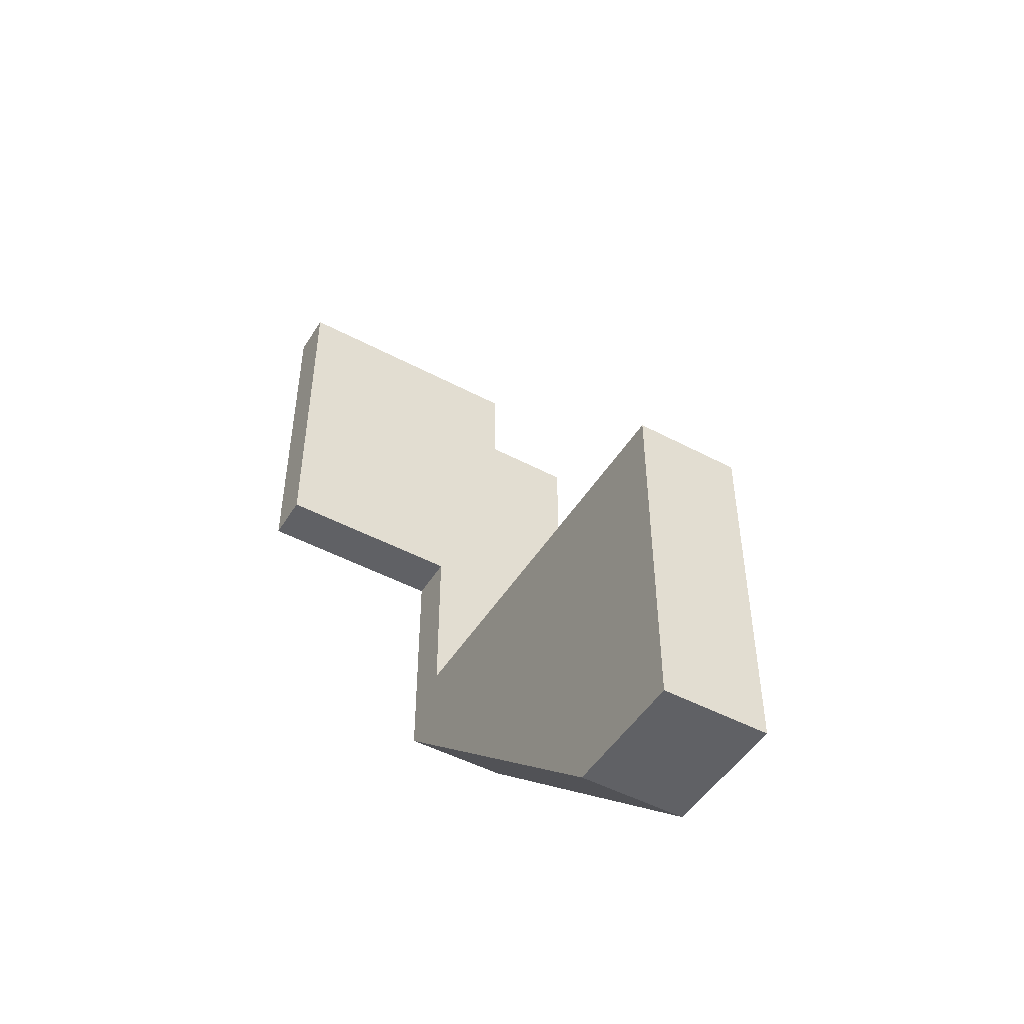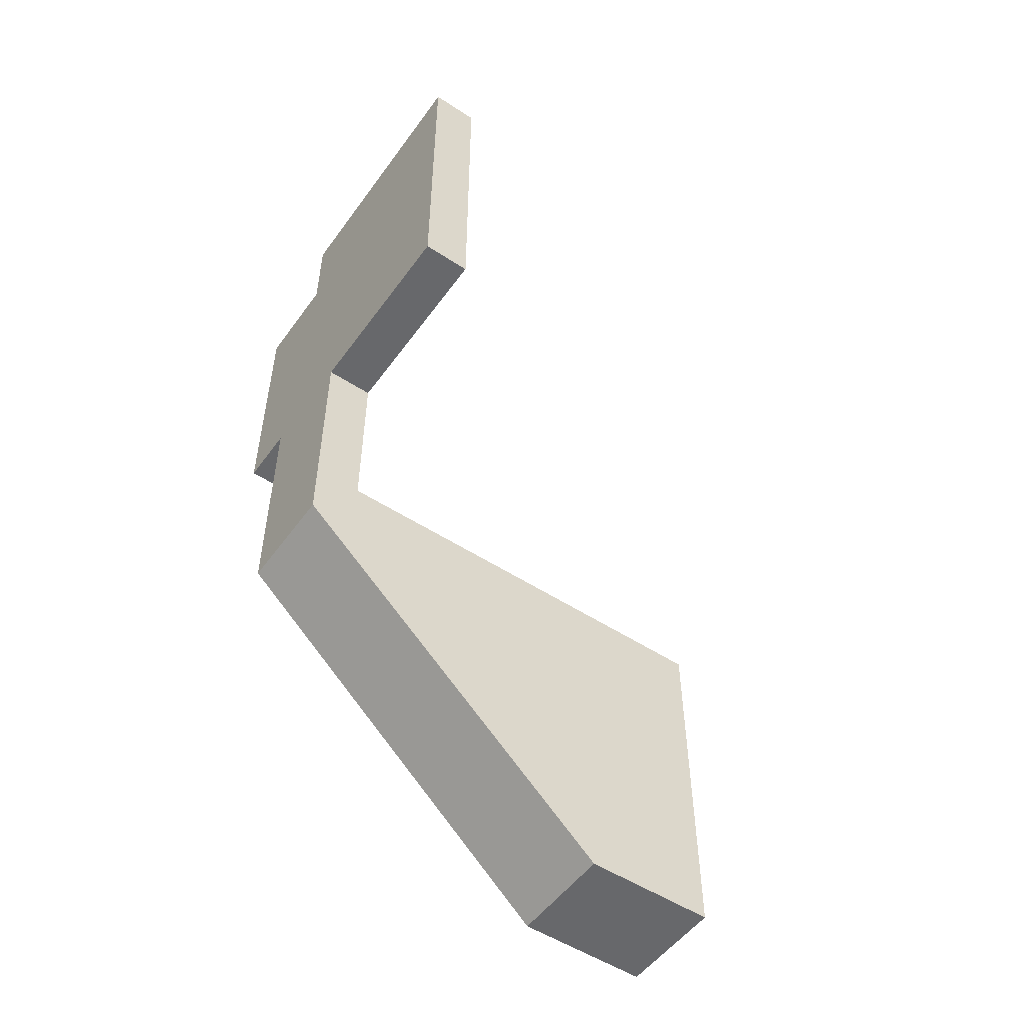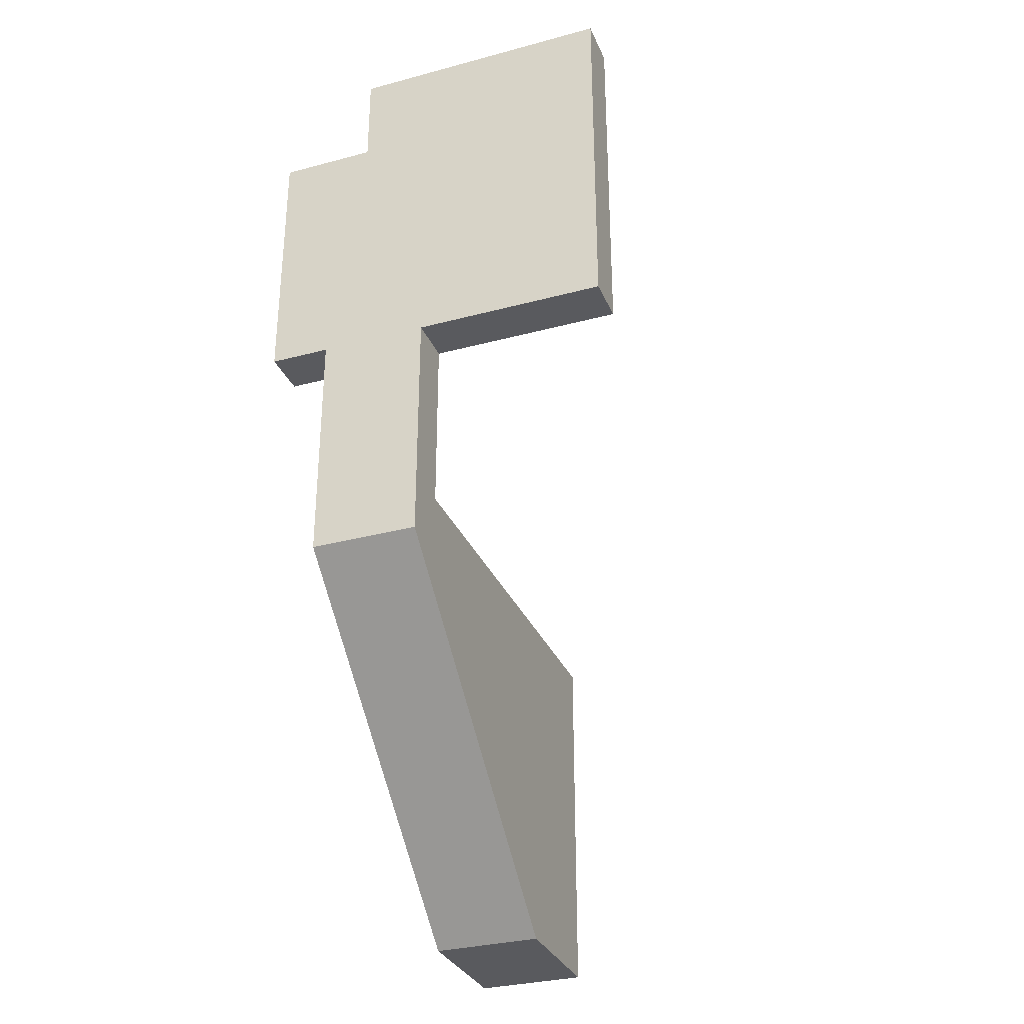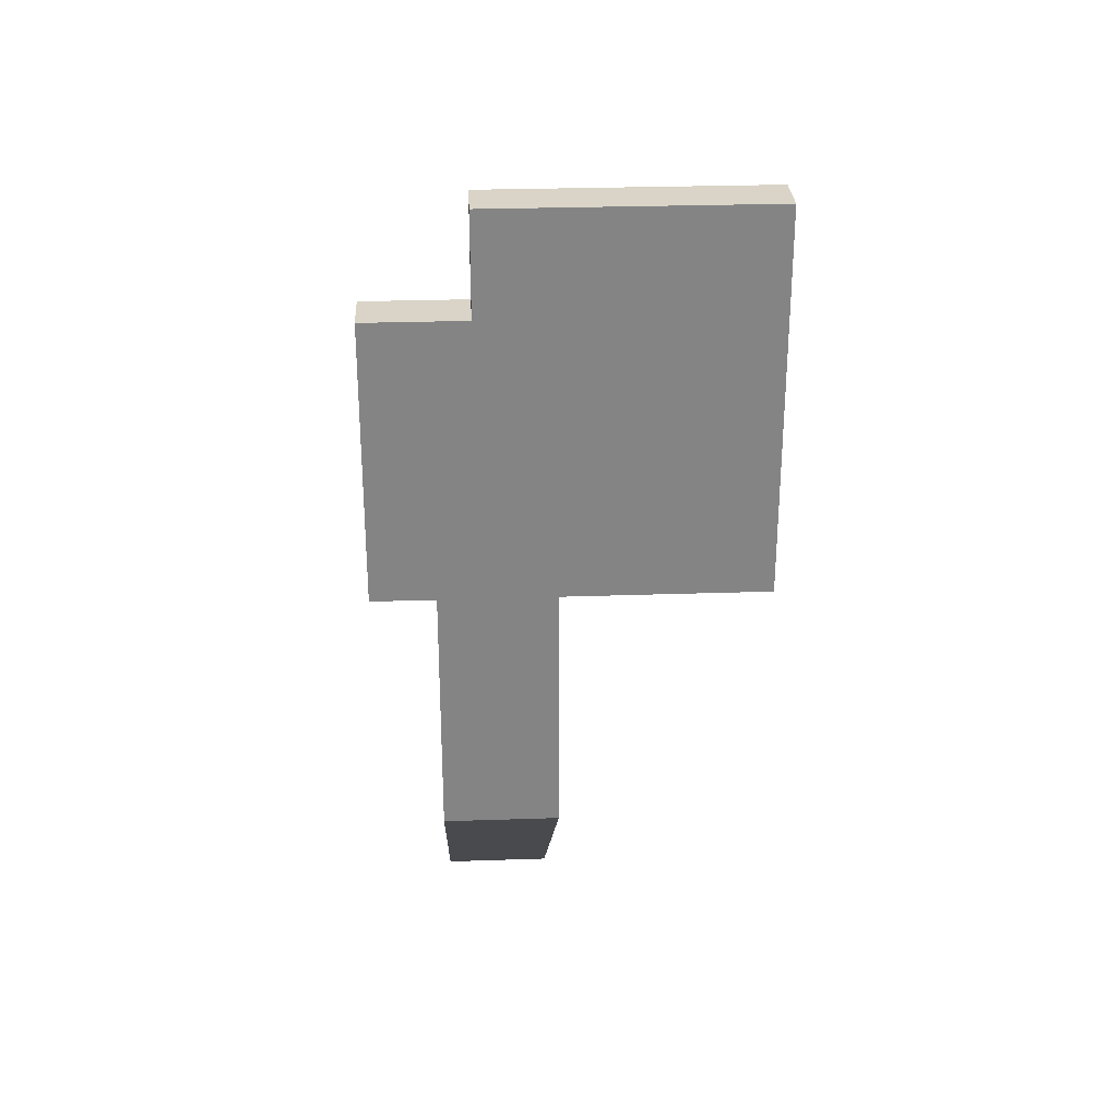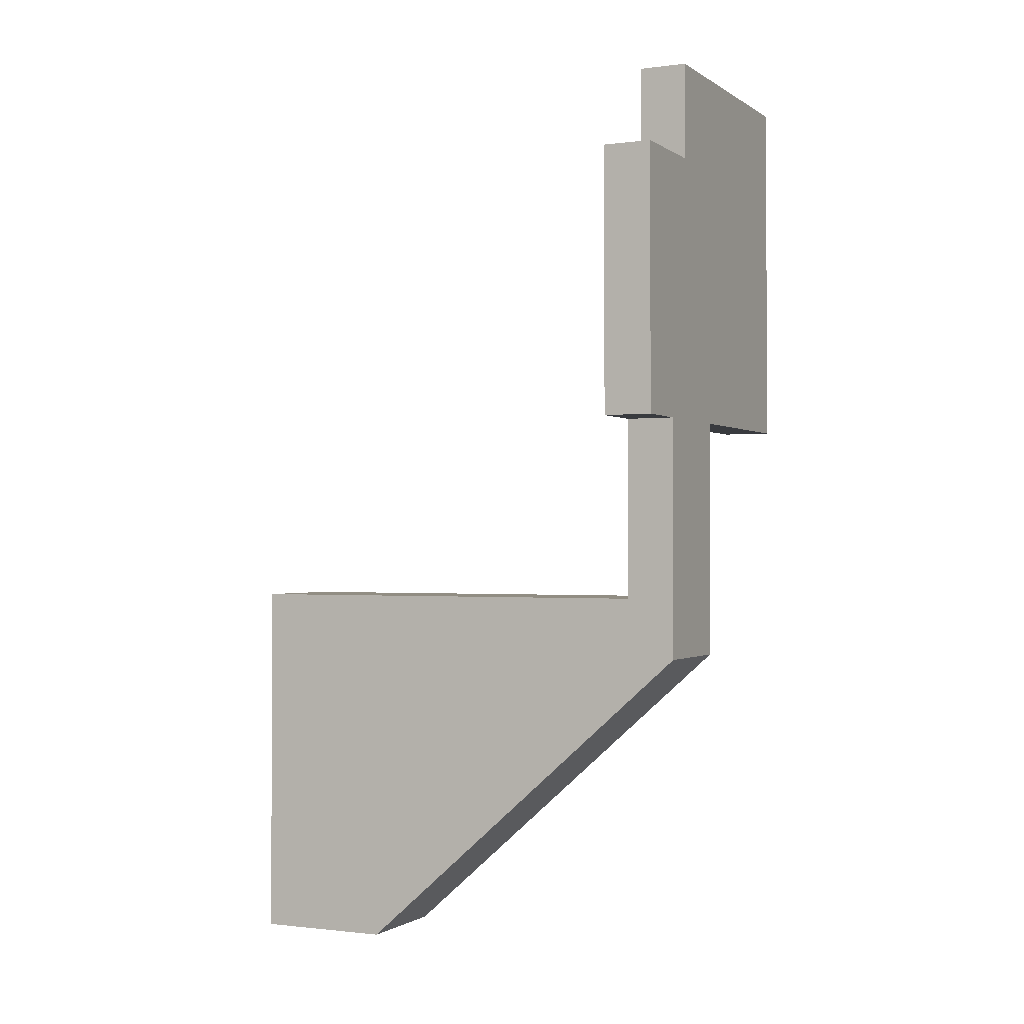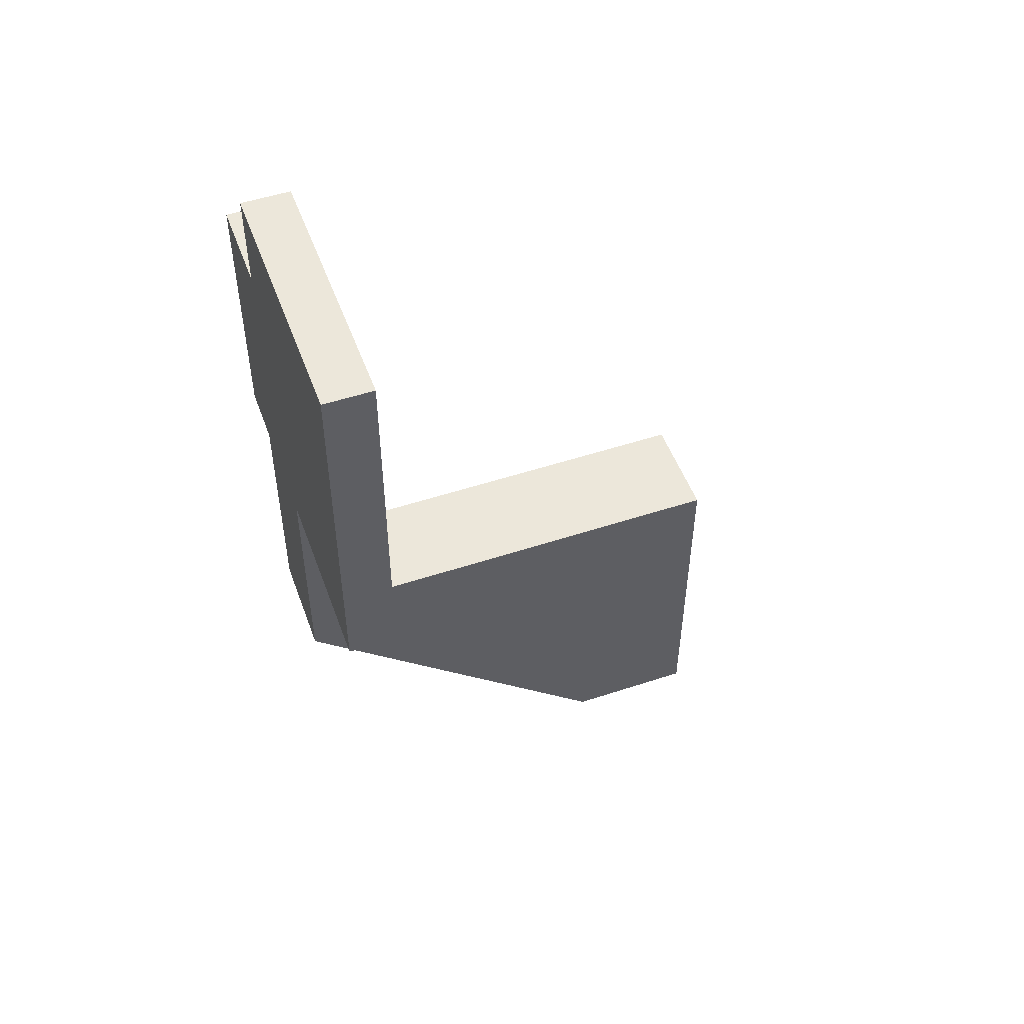
<metadata>
{"format":"obj","ext":"obj","renderer":"f3d","projection":"perspective","resolution":1024,"background":"white","views":[{"elev":-48.5,"azim":-30.7,"up":"+Z"},{"elev":-52.5,"azim":-125.0,"up":"+Z"},{"elev":-31.8,"azim":-159.4,"up":"+Z"},{"elev":28.7,"azim":177.1,"up":"+Z"},{"elev":-1.0,"azim":115.6,"up":"+Z"},{"elev":51.1,"azim":-109.8,"up":"+Z"}]}
</metadata>
<code>
v -2 0 -4
v 0 0 -4
v 0 2 -4
v -2 2 -4
v -4 0 -4
v -4 2 -4
v -15 2 -2
v -15 0 0
v -15 2 0
v -15 0 -2
v -15 2 -4
v -15 0 -4
v -4 0 -2
v -4 0 -4
v -4 2 -4
v -4 2 -2
v -4 0 0
v -4 2 0
v -15 0 0
v -12.5 0 0
v -12.5 2 0
v -15 2 0
v -12.5 2 -15
v -15 0 -15
v -15 2 -15
v -12.5 0 -15
v -12.5 2 -4
v -15 2 -4
v -15 2 -2
v -12.5 2 -2
v -15 2 0
v -12.5 2 0
v -15 0 -2
v -12.5 0 -4
v -12.5 0 -2
v -15 0 -4
v -15 0 0
v -12.5 0 0
v 0 0 -4
v 0 0 -9
v 0 2 -9
v 0 2 -4
v 0 0 -15
v 0 2 -15
v -15 2 -9
v -15 0 -9
v -15 2 -15
v -15 0 -15
v 0 2 -15
v -2 2 -15
v -2 2 -9
v 0 2 -9
v -2 2 -4
v 0 2 -4
v -2.5 2 -15
v -4 2 -9
v -4 2 -4
v -2 0 -9
v 0 0 -15
v 0 0 -9
v -2 0 -15
v -2 0 -4
v 0 0 -4
v -4 0 -9
v -2.5 0 -15
v -4 0 -4
v -12.5 2 -15
v -15 2 -15
v -15 2 -9
v -12.5 2 -9
v -15 0 -9
v -12.5 0 -15
v -12.5 0 -9
v -15 0 -15
v 0 2 -15
v -2 0 -15
v -2 2 -15
v -2.5 0 -15
v -2.5 2 -15
v 0 0 -15
v -7 0 0
v -7 2 0
v -4 0 0
v -4 2 0
v -7 2 -15
v -7 0 -15
v -2.5 -12 -37.5
v -7 -14 -37.5
v -7 -12 -37.5
v -2.5 -14 -37.5
v -7 2 -4
v -7 2 -2
v -4 2 -2
v -7 2 0
v -4 2 0
v -7 0 -2
v -4 0 -2
v -7 0 -4
v -7 0 0
v -4 0 0
v -7 2 -15
v -7 2 -9
v -7 0 -9
v -7 0 -15
v -7 2 -22.5
v -7 0 -15
v -7 2 -15
v -7 0 -22.5
v -7 2 -25
v -7 0 -25
v -2.5 2 -22.5
v -7 2 -22.5
v -2.5 2 -25
v -7 2 -25
v -2.5 0 -15
v -2.5 0 -22.5
v -2.5 2 -22.5
v -2.5 2 -15
v -2.5 0 -25
v -2.5 2 -25
v -2.5 0 -22.5
v -7 0 -22.5
v -7 -17.5 -22.5
v -2.5 -17.5 -25
v -2.5 -17.5 -22.5
v -7 -17.5 -25
v -2.5 -17.5 -25
v -2.5 -17.5 -22.5
v -2.5 0 -22.5
v -7 0 -22.5
v -2.5 -17.5 -22.5
v -7 -17.5 -22.5
v -7 -17.5 -22.5
v -7 -17.5 -25
v -7 -17.5 -37.5
v -2.5 -17.5 -37.5
v -7 -14 -37.5
v -7 -12 -37.5
v -7 2 -25
v -2.5 2 -25
v -7 -12 -37.5
v -2.5 -12 -37.5
v -2.5 -12 -37.5
v -2.5 -14 -37.5
v -7 -17.5 -37.5
v -2.5 -17.5 -37.5
v -2.5 -17.5 -37.5
v -7 -17.5 -37.5
g submesh0
f 1 2 3
f 4 1 3
f 5 1 4
f 6 5 4
f 7 8 9
f 7 10 8
f 11 10 7
f 11 12 10
f 13 14 15
f 16 13 15
f 17 13 16
f 18 17 16
f 19 20 21
f 22 19 21
f 23 24 25
f 23 26 24
f 27 28 29
f 30 27 29
f 30 29 31
f 32 30 31
f 33 34 35
f 33 36 34
f 37 35 38
f 37 33 35
f 39 40 41
f 42 39 41
f 40 43 44
f 41 40 44
f 45 12 11
f 45 46 12
f 47 46 45
f 47 48 46
f 49 50 51
f 52 49 51
f 52 51 53
f 54 52 53
f 50 55 56
f 51 50 56
f 51 56 57
f 53 51 57
f 58 59 60
f 58 61 59
f 62 60 63
f 62 58 60
f 64 61 58
f 64 65 61
f 66 58 62
f 66 64 58
f 67 68 69
f 70 67 69
f 70 69 28
f 27 70 28
f 71 72 73
f 71 74 72
f 36 73 34
f 36 71 73
f 75 76 77
f 77 76 78
f 77 78 79
f 75 80 76
f 20 81 82
f 21 20 82
f 81 83 84
f 82 81 84
f 85 26 23
f 85 86 26
f 87 88 89
f 87 90 88
f 57 91 92
f 93 57 92
f 91 27 30
f 92 91 30
f 93 92 94
f 95 93 94
f 92 30 32
f 94 92 32
f 96 66 97
f 96 98 66
f 35 98 96
f 35 34 98
f 99 97 100
f 99 96 97
f 38 96 99
f 38 35 96
f 55 101 102
f 56 55 102
f 101 67 70
f 102 101 70
f 56 102 91
f 57 56 91
f 102 70 27
f 91 102 27
f 103 65 64
f 103 104 65
f 73 104 103
f 73 72 104
f 98 64 66
f 98 103 64
f 34 103 98
f 34 73 103
f 105 106 107
f 105 108 106
f 109 108 105
f 109 110 108
f 111 112 101
f 55 111 101
f 113 114 112
f 111 113 112
f 115 116 117
f 118 115 117
f 116 119 120
f 117 116 120
f 104 121 65
f 104 122 121
f 123 124 125
f 123 126 124
f 119 116 127
f 116 128 127
f 129 130 131
f 130 132 131
f 108 110 133
f 110 134 133
f 88 90 135
f 90 136 135
f 110 109 137
f 109 138 137
f 139 140 141
f 140 142 141
f 120 119 143
f 119 144 143
f 134 110 145
f 110 137 145
f 119 127 144
f 127 146 144
f 124 126 147
f 126 148 147

</code>
